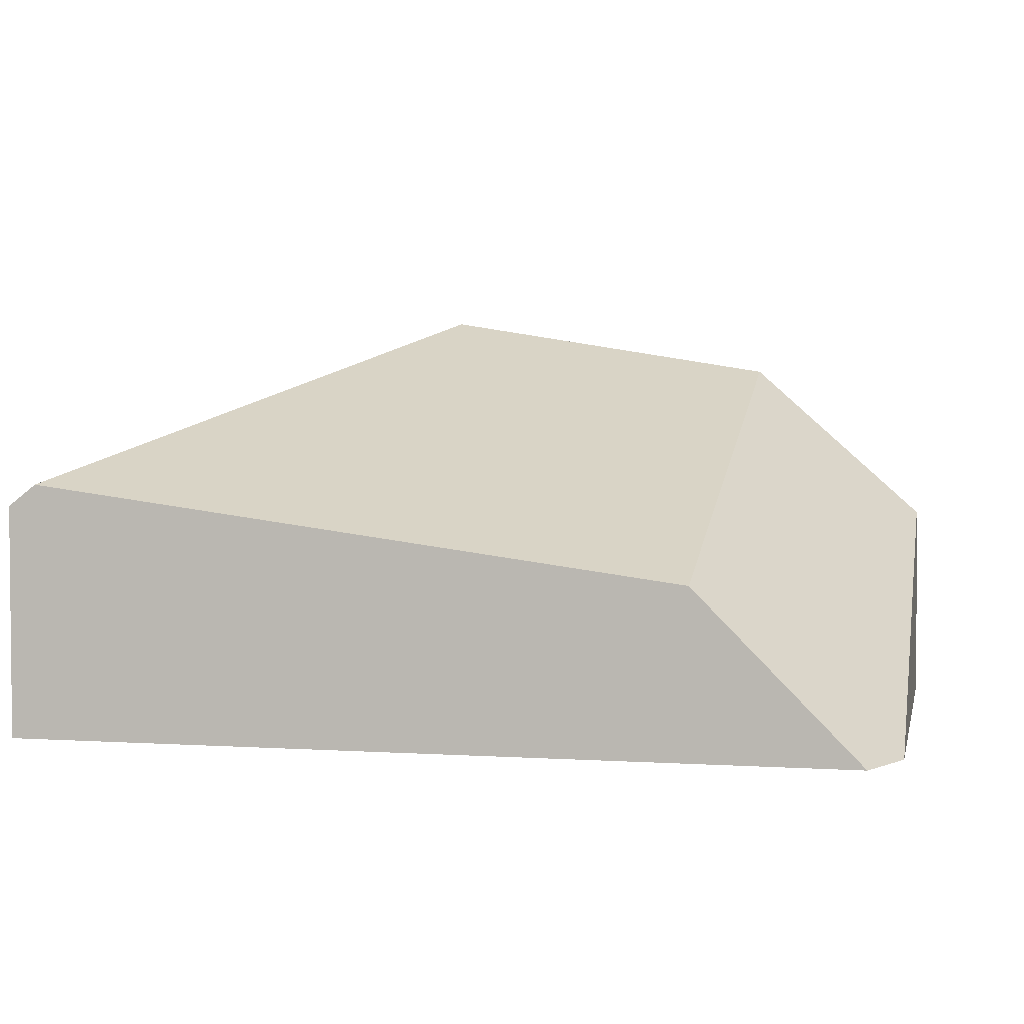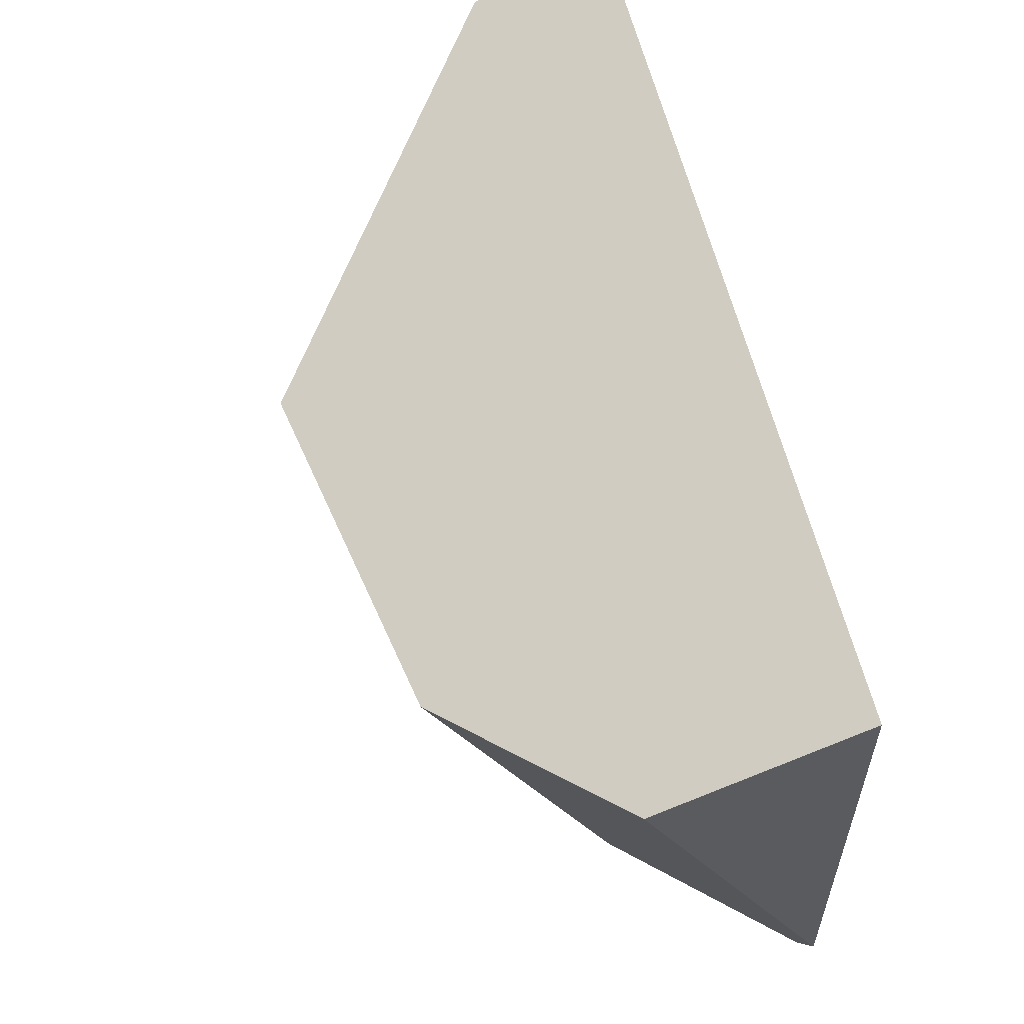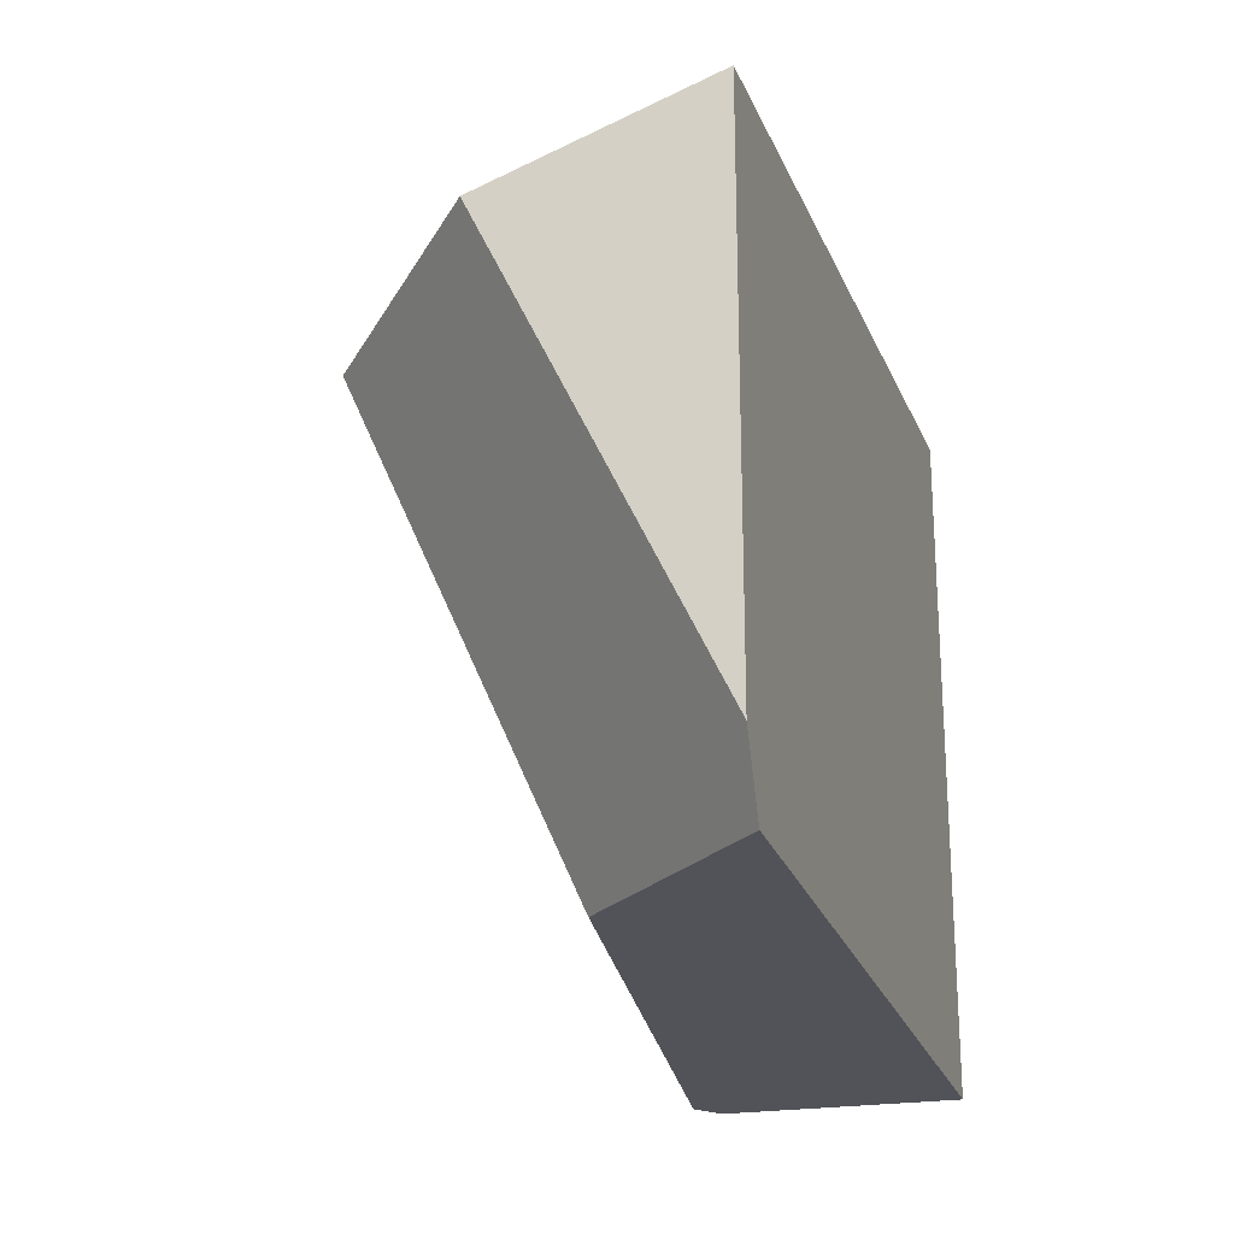
<metadata>
{"format":"obj","ext":"obj","renderer":"f3d","projection":"perspective","resolution":1024,"background":"white","views":[{"elev":3.2,"azim":12.3,"up":"+Z"},{"elev":57.4,"azim":75.2,"up":"+Y"},{"elev":-22.7,"azim":105.9,"up":"+Y"}]}
</metadata>
<code>
g default
v -0.205 0.2658 -0.465
v -0.006264 0.246 -0.4752
v -0.2078 0.334 -0.653
v -0.4038 0.2855 -0.4549
v -0.4066 0.3537 -0.6429
v -0.003478 0.1779 -0.2872
v 0.1925 0.2263 -0.4853
v -0.009051 0.3142 -0.6632
v 0.3913 0.2065 -0.4954
v 0.1897 0.2945 -0.6733
v 0.3885 0.2747 -0.6834
v -0.6053 0.3735 -0.6328
v -0.2022 0.1976 -0.277
v 0.1953 0.1581 -0.2973
v 0.3941 0.1384 -0.3074
v 0.59 0.1868 -0.5055
v 0.5872 0.255 -0.6935
v 0.7888 0.167 -0.5156
v 0.786 0.2352 -0.7036
v 0.9848 0.2155 -0.7137
v 0.7832 0.3034 -0.8916
v 0.5845 0.3232 -0.8815
v 0.3857 0.3429 -0.8714
v 0.1869 0.3627 -0.8613
v -0.01184 0.3824 -0.8512
v -0.2106 0.4022 -0.841
v -0.6081 0.4417 -0.8208
v -0.4094 0.4219 -0.8309
v -0.8069 0.4614 -0.8107
v -0.6026 0.3053 -0.4448
v -0.401 0.2174 -0.2669
v -0.000692 0.1097 -0.09916
v 0.1981 0.08993 -0.1093
v 0.5928 0.1186 -0.3175
v 0.9876 0.1473 -0.5257
v 0.982 0.2837 -0.9017
v -0.8097 0.5296 -0.9987
v -0.8041 0.3932 -0.6227
v -0.1995 0.1294 -0.08905
v 0.03711 0.09319 -0.0658
v -0.000109 0.0954 -0.05978
v 0.01684 0.09439 -0.06252
v 0.1733 0.0851 -0.08778
v 0.1983 0.0836 -0.09183
v 0.2148 0.08263 -0.09449
v 0.2154 0.08259 -0.09459
v 0.3561 0.07423 -0.1173
v 0.3925 0.07206 -0.1232
v 0.3968 0.07181 -0.1239
v 0.414 0.07079 -0.1266
v 0.5192 0.06453 -0.1436
v 0.5702 0.0615 -0.1519
v 0.3994 0.07166 -0.1243
v 0.5952 0.06002 -0.1559
v 0.6851 0.07835 -0.236
v 0.5971 0.0599 -0.1562
v 0.6705 0.07528 -0.2227
v 0.7858 0.09944 -0.3273
v 0.6969 0.08081 -0.2467
v 0.7888 0.1001 -0.33
v 0.7915 0.1006 -0.3325
v 0.8925 0.1218 -0.424
v 0.8552 0.114 -0.3902
v 0.9878 0.1418 -0.5104
v 0.937 0.1311 -0.4644
v 0.9962 0.1435 -0.5181
v 1 0.1461 -0.5263
v 1 0.1443 -0.5215
v 1 0.2088 -0.7003
v 1 0.214 -0.7145
v 1 0.2758 -0.8858
v 1 0.2819 -0.9026
v 0.9805 0.3193 -1
v 1 0.317 -1
v 0.8706 0.3323 -1
v 0.7816 0.3427 -1
v 0.6604 0.357 -1
v 0.5827 0.3661 -1
v 0.4502 0.3817 -1
v 0.3838 0.3896 -1
v 0.24 0.4065 -1
v 0.1849 0.413 -1
v 0.02974 0.4312 -1
v -0.01404 0.4364 -1
v -0.1805 0.456 -1
v -0.213 0.4598 -1
v -0.3907 0.4807 -1
v -0.4119 0.4832 -1
v -0.6009 0.5055 -1
v -0.6108 0.5066 -1
v -0.7845 0.5271 -1
v -0.8097 0.5301 -1
v -0.8111 0.5302 -1
v -1 0.5525 -1
v -1 0.5485 -0.989
v -1 0.5456 -0.9811
v -1 0.4806 -0.8009
v -1 0.4787 -0.7956
v -1 0.4391 -0.686
v -0.9765 0.4293 -0.6664
v -0.9176 0.4045 -0.617
v -0.8615 0.3809 -0.57
v -0.8305 0.3679 -0.544
v -0.8026 0.3562 -0.5206
v -0.7156 0.3196 -0.4477
v -0.7059 0.3156 -0.4396
v -0.6844 0.3065 -0.4215
v -0.6012 0.2716 -0.3518
v -0.5697 0.2583 -0.3254
v -0.5383 0.2451 -0.2991
v -0.4943 0.2266 -0.2622
v -0.4238 0.197 -0.2031
v -0.3998 0.1869 -0.183
v -0.2826 0.1377 -0.08482
v -0.3922 0.1837 -0.1767
v -0.1985 0.1072 -0.02774
v -0.2779 0.1357 -0.08086
v -0.2461 0.1224 -0.05424
v -0.2119 0.108 -0.02558
v -0.1406 0.1037 -0.0371
v -0.1817 0.1062 -0.03046
v -0.05284 0.09853 -0.05127
v -0.3788 -0.3484 -0.2056
v -0.3783 -0.5312 -0.2868
v -0.1798 -0.5207 -0.309
v -0.5389 -0.3921 -0.2034
v -0.5151 -0.3556 -0.1904
v 0.4157 -0.4893 -0.3755
v 0.2172 -0.4998 -0.3534
v 0.4162 -0.6721 -0.4567
v -0.5768 -0.5416 -0.2647
v -0.3777 -0.7139 -0.368
v 0.0187 -0.5102 -0.3312
v 0.2178 -0.6826 -0.4346
v 0.01926 -0.693 -0.4124
v -0.1792 -0.7035 -0.3902
v 0.5681 -0.6213 -0.4547
v 0.5663 -0.6642 -0.4735
v 0.2166 -0.317 -0.2721
v 0.01814 -0.3275 -0.25
v -0.1804 -0.3379 -0.2278
v -0.5011 -0.3342 -0.1828
v -0.4628 -0.2757 -0.162
v -0.6257 -0.4103 -0.2679
v -0.567 -0.435 -0.2187
v -0.5771 -0.4504 -0.2241
v -0.615 -0.5085 -0.2448
v -0.6389 -0.5449 -0.2577
v -0.6774 -0.6038 -0.2787
v -0.6648 -0.5846 -0.2718
v -0.6885 -0.5991 -0.288
v -0.6912 -0.6249 -0.2862
v -0.5762 -0.7244 -0.3459
v 0.5606 -0.7971 -0.5317
v 0.5641 -0.7147 -0.4956
v 0.5588 -0.8395 -0.5503
v 0.5586 -0.8442 -0.5524
v 0.5625 -0.8428 -0.5556
v 0.6694 -0.6759 -0.583
v 0.5695 -0.5886 -0.4404
v 0.5741 -0.481 -0.3932
v 0.5698 -0.5816 -0.4373
v 0.6737 -0.4194 -0.4639
v 0.5751 -0.4557 -0.3821
v 0.5696 -0.5852 -0.4389
v 0.4151 -0.3066 -0.2943
v -0.4567 -0.2663 -0.1587
v -0.563 -0.2214 -0.2478
v -0.3794 -0.1656 -0.1244
v -0.3913 -0.1662 -0.1231
v -0.3867 -0.1593 -0.1206
v -0.7088 -0.1599 -0.37
v -0.5002 -0.03262 -0.2276
v -0.7716 -0.3487 -0.3902
v -0.7033 -0.6435 -0.2928
v -0.7627 -0.7342 -0.3251
v 0.4168 -0.8549 -0.5379
v 0.5585 -0.8474 -0.5538
v 0.5584 -0.8492 -0.5546
v -0.7673 -0.7413 -0.3276
v -0.5757 -0.9072 -0.4271
v -0.3772 -0.8967 -0.4493
v -0.1787 -0.8862 -0.4714
v 0.2183 -0.8653 -0.5158
v 0.01982 -0.8758 -0.4936
v 0.6651 -0.9324 -0.7021
v 0.7719 -0.7656 -0.7294
v 0.7762 -0.5091 -0.6103
v 0.5756 -0.4455 -0.3777
v 0.5802 -0.3377 -0.3304
v 0.5807 -0.3262 -0.3254
v 0.7805 -0.2526 -0.4913
v 0.2161 -0.1342 -0.1909
v 0.01758 -0.1447 -0.1688
v -0.1809 -0.1552 -0.1466
v -0.3795 -0.1482 -0.1167
v -0.3649 -0.1259 -0.1088
v -0.3543 -0.09416 -0.1054
v -0.3463 -0.09754 -0.09866
v -0.646 0.02892 -0.3499
v -0.8546 -0.09836 -0.4923
v -0.9174 -0.2872 -0.5124
v -0.8344 -0.5375 -0.4103
v -0.7747 -0.7526 -0.3316
v -0.8972 -0.7263 -0.4304
v -0.7877 -0.7725 -0.3387
v -0.8285 -0.835 -0.3609
v -0.8434 -0.8577 -0.369
v -0.7741 -0.9176 -0.4049
v 0.5531 -0.9729 -0.6088
v 0.5531 -0.9737 -0.6091
v -0.8865 -0.9235 -0.3924
v -0.96 -0.9152 -0.4506
v -0.8981 -0.9413 -0.3987
v 0.8745 -0.8553 -0.8759
v 0.8787 -0.5987 -0.7568
v 0.883 -0.3422 -0.6377
v 0.6779 -0.1629 -0.3448
v 0.8873 -0.08571 -0.5186
v 0.5812 -0.314 -0.3201
v 0.5819 -0.2978 -0.3129
v 0.5831 -0.2697 -0.3006
v 0.4146 -0.1238 -0.2131
v -0.3373 -0.08379 -0.09378
v -0.3106 -0.04291 -0.07924
v -0.1815 0.02761 -0.06538
v -0.2675 0.02307 -0.05578
v -0.2915 0.09465 -0.08524
v -0.4374 0.1562 -0.2075
v -0.7918 0.09046 -0.4721
v -0.5832 0.2177 -0.3297
v -0.9377 0.152 -0.5944
v -0.729 0.2793 -0.452
v -0.9802 -0.476 -0.5326
v 0.4172 -1 -0.6024
v 0.3739 -1 -0.5966
v 0.552 -1 -0.6206
v 0.6218 -1 -0.691
v 0.7423 -1 -0.8124
v -0.9195 -0.9741 -0.4103
v -0.9882 -1 -0.4596
v -0.9364 -1 -0.4196
v -0.8896 -1 -0.4259
v -0.7739 -1 -0.4415
v -0.679 -1 -0.4543
v -0.5754 -1 -0.4683
v -0.4684 -1 -0.4828
v -0.3768 -1 -0.4952
v -0.2578 -1 -0.5112
v -0.1783 -1 -0.522
v -0.04726 -1 -0.5397
v 0.0202 -1 -0.5488
v 0.1633 -1 -0.5681
v 0.2187 -1 -0.5756
v 0.7818 -1 -0.8521
v 0.9813 -0.6884 -0.9032
v 0.9856 -0.4319 -0.7841
v 0.9899 -0.1754 -0.6651
v 0.7848 0.003962 -0.3722
v 0.5862 -0.1967 -0.2687
v 0.5897 -0.1146 -0.2327
v 0.2155 0.04852 -0.1097
v 0.01702 0.03807 -0.08755
v -0.2345 0.07349 -0.03785
v -0.236 0.07121 -0.03866
v -0.8749 0.3408 -0.5743
v -1 0.2645 -0.6597
v -1 0.3936 -0.6792
v -1 0.1783 -0.6467
v -1 0.114 -0.637
v -1 -0.03547 -0.6144
v -1 -0.03654 -0.6142
v -1 -0.03701 -0.6142
v -1 -0.1871 -0.5915
v -1 -0.2523 -0.5817
v -1 -0.3376 -0.5688
v -1 -0.4676 -0.5492
v -1 -0.4881 -0.5461
v -1 -0.5355 -0.5389
v -1 -0.6386 -0.5233
v -1 -0.6829 -0.5167
v -1 -0.7891 -0.5006
v -1 -0.8983 -0.4841
v -1 -0.9396 -0.4779
v -1 -1 -0.4688
v -1 -1 -1
v 0.9286 -1 -1
v 0.8276 -1 -0.8983
v 0.9501 -0.9548 -1
v 0.9614 -0.9313 -1
v 1 -0.8504 -1
v 1 -0.809 -0.9801
v 1 -0.7048 -0.9299
v 1 -0.6815 -0.9188
v 1 -0.6592 -0.908
v 1 -0.554 -0.8574
v 1 -0.4445 -0.8047
v 1 -0.4266 -0.7961
v 1 -0.4094 -0.7878
v 1 -0.2991 -0.7348
v 1 -0.1842 -0.6795
v 1 -0.1716 -0.6735
v 1 -0.1595 -0.6677
v 1 -0.04417 -0.6122
v 1 0.07602 -0.5543
v 0.9941 0.08114 -0.546
v 1 0.0833 -0.5508
v 1 0.09029 -0.5475
v 0.5917 -0.06721 -0.2119
v 0.5908 -0.08673 -0.2205
v 0.5905 -0.09384 -0.2236
v 0.414 0.05899 -0.1319
v -1 0.415 -0.6824
v 0.5926 -0.04639 -0.2028
g CubeShatter07
f 1 2 3
f 4 1 5
f 6 2 1
f 2 7 8
f 7 9 10
f 9 11 10
f 7 10 8
f 2 8 3
f 1 3 5
f 4 5 12
f 13 1 4
f 13 6 1
f 6 14 2
f 14 7 2
f 15 9 7
f 9 16 11
f 16 17 11
f 18 19 17
f 19 20 21
f 17 19 22
f 11 17 23
f 10 11 24
f 8 10 25
f 3 8 26
f 12 5 27
f 5 3 28
f 12 27 29
f 30 4 12
f 31 13 4
f 32 6 13
f 32 33 6
f 33 14 6
f 14 15 7
f 15 34 9
f 34 16 9
f 16 18 17
f 18 35 19
f 35 20 19
f 20 36 21
f 19 21 22
f 17 22 23
f 11 23 24
f 10 24 25
f 8 25 26
f 3 26 28
f 5 28 27
f 29 27 37
f 38 12 29
f 30 12 38
f 31 4 30
f 39 13 31
f 39 32 13
f 40 32 42
f 32 41 42
f 32 40 33
f 44 33 43
f 43 33 40
f 45 33 44
f 47 33 46
f 46 33 45
f 48 14 47
f 14 33 47
f 49 15 48
f 15 14 48
f 52 15 51
f 49 53 15
f 53 50 15
f 50 51 15
f 54 34 52
f 34 15 52
f 54 56 34
f 55 34 57
f 34 56 57
f 55 59 34
f 58 34 59
f 60 16 58
f 16 34 58
f 60 61 16
f 61 18 16
f 61 63 18
f 62 18 63
f 35 18 64
f 64 18 65
f 18 62 65
f 66 35 64
f 35 66 67
f 67 66 68
f 20 35 69
f 69 35 67
f 70 20 69
f 36 20 71
f 71 20 70
f 72 36 71
f 73 36 74
f 74 36 72
f 75 36 73
f 76 21 75
f 75 21 36
f 77 21 76
f 78 22 77
f 77 22 21
f 79 22 78
f 80 23 79
f 79 23 22
f 81 23 80
f 82 24 81
f 81 24 23
f 83 24 82
f 84 25 83
f 83 25 24
f 85 25 84
f 86 26 85
f 85 26 25
f 87 26 86
f 88 28 87
f 28 26 87
f 89 28 88
f 90 27 89
f 27 28 89
f 37 27 91
f 91 27 90
f 92 37 91
f 93 37 92
f 37 93 95
f 94 95 93
f 95 96 37
f 96 29 37
f 97 29 96
f 97 98 29
f 98 38 29
f 38 98 101
f 101 98 100
f 99 100 98
f 101 102 38
f 104 38 103
f 102 103 38
f 30 38 106
f 106 38 105
f 105 38 104
f 108 30 107
f 107 30 106
f 31 30 111
f 111 30 110
f 110 30 109
f 109 30 108
f 113 31 112
f 112 31 111
f 39 31 114
f 114 31 115
f 31 113 115
f 114 117 39
f 117 118 39
f 116 39 119
f 39 118 119
f 120 39 121
f 39 116 121
f 39 120 32
f 120 122 32
f 122 41 32
f 123 124 125
f 124 123 126
f 126 123 127
f 128 129 130
f 124 131 132
f 129 133 134
f 133 125 135
f 125 124 136
f 128 130 137
f 137 130 138
f 139 129 128
f 140 133 129
f 141 125 133
f 127 123 142
f 142 123 143
f 141 123 125
f 142 144 127
f 127 144 126
f 144 145 126
f 126 145 124
f 131 124 146
f 145 146 124
f 147 131 146
f 148 131 147
f 149 150 151
f 131 148 153
f 148 150 153
f 150 149 153
f 149 152 153
f 129 134 130
f 154 155 130
f 138 130 155
f 156 157 158
f 131 153 132
f 124 132 136
f 133 135 134
f 125 136 135
f 158 159 156
f 156 159 154
f 155 154 159
f 160 137 159
f 137 138 159
f 138 155 159
f 162 163 161
f 161 163 164
f 137 160 128
f 160 165 128
f 165 162 128
f 162 161 128
f 166 139 128
f 139 140 129
f 140 141 133
f 144 142 168
f 167 168 143
f 143 168 142
f 169 170 123
f 143 123 167
f 123 170 167
f 169 123 141
f 170 169 171
f 172 168 173
f 172 174 168
f 174 144 168
f 151 150 144
f 150 148 144
f 148 147 144
f 145 144 146
f 147 146 144
f 149 151 152
f 152 151 175
f 152 175 153
f 175 176 153
f 130 134 177
f 178 157 177
f 157 156 177
f 156 154 177
f 154 130 177
f 179 158 178
f 157 178 158
f 180 181 176
f 181 153 176
f 132 153 182
f 136 132 183
f 134 135 184
f 135 136 185
f 158 186 187
f 159 158 187
f 165 160 188
f 160 159 188
f 165 188 162
f 162 188 163
f 164 163 189
f 189 163 190
f 161 164 128
f 164 189 128
f 189 166 128
f 191 190 192
f 190 163 192
f 193 139 166
f 194 140 139
f 195 141 140
f 198 168 197
f 197 168 196
f 196 168 171
f 171 168 170
f 167 170 168
f 197 199 198
f 195 169 141
f 171 169 196
f 173 168 198
f 200 172 173
f 201 172 200
f 202 174 172
f 174 203 144
f 203 151 144
f 151 205 175
f 175 205 176
f 176 205 180
f 180 205 204
f 204 205 206
f 204 206 209
f 206 207 209
f 207 208 209
f 134 184 177
f 178 177 179
f 177 210 179
f 211 186 210
f 158 179 186
f 179 210 186
f 207 213 208
f 214 212 213
f 212 208 213
f 212 209 208
f 180 204 181
f 204 209 181
f 153 181 182
f 132 182 183
f 136 183 185
f 135 185 184
f 187 186 215
f 159 187 216
f 188 159 216
f 163 188 217
f 192 163 217
f 218 192 219
f 191 192 220
f 220 192 218
f 189 190 166
f 190 191 166
f 191 220 166
f 220 221 166
f 223 166 222
f 222 166 221
f 223 193 166
f 193 194 139
f 194 195 140
f 199 224 198
f 195 226 225
f 225 226 227
f 225 224 195
f 169 195 196
f 196 195 197
f 197 195 199
f 195 224 199
f 173 198 228
f 200 173 229
f 230 200 231
f 232 230 233
f 230 201 200
f 201 202 172
f 202 234 174
f 234 203 174
f 203 205 151
f 206 205 207
f 207 205 213
f 235 177 236
f 236 177 184
f 237 211 235
f 211 210 235
f 210 177 235
f 237 238 211
f 211 238 186
f 239 186 238
f 214 213 240
f 241 242 213
f 240 213 242
f 242 243 240
f 244 209 243
f 243 209 240
f 240 209 214
f 214 209 212
f 245 209 244
f 246 181 245
f 245 181 209
f 247 181 246
f 248 182 247
f 247 182 181
f 249 182 248
f 250 183 249
f 249 183 182
f 251 183 250
f 252 185 251
f 251 185 183
f 253 185 252
f 254 184 253
f 253 184 185
f 236 184 254
f 255 215 239
f 215 186 239
f 187 215 256
f 216 187 256
f 188 216 257
f 217 188 257
f 192 217 258
f 219 192 258
f 259 218 219
f 220 218 221
f 221 218 222
f 260 222 218
f 222 260 223
f 260 261 223
f 262 193 223
f 263 194 193
f 226 195 194
f 264 265 226
f 227 226 265
f 198 224 228
f 224 225 228
f 225 227 228
f 227 265 228
f 229 173 228
f 231 200 229
f 233 230 231
f 266 232 233
f 267 266 268
f 269 232 267
f 267 232 266
f 270 232 269
f 271 232 270
f 272 230 271
f 230 232 271
f 272 273 230
f 273 201 230
f 274 201 273
f 275 202 274
f 274 202 201
f 276 202 275
f 277 234 276
f 276 234 202
f 278 234 277
f 279 234 278
f 280 203 279
f 203 234 279
f 281 205 280
f 280 205 203
f 282 205 281
f 283 213 282
f 282 213 205
f 284 213 283
f 213 284 241
f 241 284 285
f 287 288 286
f 288 255 286
f 255 239 286
f 239 238 286
f 238 237 286
f 237 235 286
f 235 236 286
f 236 254 286
f 254 253 286
f 253 252 286
f 252 251 286
f 251 250 286
f 250 249 286
f 249 248 286
f 248 247 286
f 247 246 286
f 246 245 286
f 245 244 286
f 244 243 286
f 243 242 286
f 242 241 286
f 241 285 286
f 287 289 288
f 255 288 215
f 290 215 289
f 288 289 215
f 290 291 215
f 291 292 215
f 256 215 293
f 293 215 292
f 294 256 293
f 295 256 294
f 296 216 295
f 216 256 295
f 257 216 297
f 297 216 296
f 298 257 297
f 299 257 298
f 257 299 217
f 300 217 299
f 258 217 301
f 301 217 300
f 302 258 301
f 303 258 302
f 258 303 219
f 304 219 303
f 306 219 305
f 305 219 304
f 307 306 305
f 308 306 307
f 259 219 306
f 309 310 259
f 310 218 259
f 310 311 218
f 311 261 218
f 261 260 218
f 261 311 223
f 311 312 223
f 312 262 223
f 262 263 193
f 263 226 194
f 121 116 226
f 264 226 119
f 116 119 226
f 228 265 118
f 265 264 118
f 119 118 264
f 118 117 228
f 229 228 115
f 117 114 228
f 114 115 228
f 115 113 229
f 113 112 229
f 231 229 110
f 110 229 111
f 111 229 112
f 110 109 231
f 233 231 107
f 107 231 108
f 108 231 109
f 107 106 233
f 106 105 233
f 266 233 103
f 103 233 104
f 104 233 105
f 103 102 266
f 266 102 268
f 102 101 268
f 268 101 313
f 101 100 313
f 100 99 313
f 94 286 95
f 95 286 96
f 96 286 97
f 97 286 98
f 98 286 99
f 99 286 313
f 313 286 268
f 268 286 267
f 267 286 269
f 269 286 270
f 270 286 271
f 271 286 272
f 272 286 273
f 273 286 274
f 274 286 275
f 275 286 276
f 276 286 277
f 277 286 278
f 278 286 279
f 279 286 280
f 280 286 281
f 281 286 282
f 282 286 283
f 285 284 286
f 286 284 283
f 94 93 286
f 286 93 287
f 93 92 287
f 92 91 287
f 91 90 287
f 90 89 287
f 89 88 287
f 88 87 287
f 87 86 287
f 86 85 287
f 85 84 287
f 84 83 287
f 83 82 287
f 287 82 289
f 289 82 290
f 82 81 290
f 290 81 291
f 81 80 291
f 80 79 291
f 79 78 291
f 78 77 291
f 77 76 291
f 76 75 291
f 74 291 73
f 73 291 75
f 291 74 292
f 292 74 293
f 293 74 294
f 294 74 295
f 295 74 296
f 296 74 297
f 297 74 298
f 298 74 299
f 299 74 300
f 74 72 300
f 300 72 301
f 72 71 301
f 71 70 301
f 301 70 302
f 302 70 303
f 303 70 304
f 70 69 304
f 304 69 305
f 305 69 307
f 307 69 308
f 68 308 67
f 69 67 308
f 65 306 64
f 306 308 64
f 64 308 66
f 66 308 68
f 306 65 259
f 65 62 259
f 62 63 259
f 59 259 58
f 63 61 259
f 58 259 60
f 61 60 259
f 309 259 314
f 259 59 314
f 59 55 314
f 55 57 314
f 57 56 314
f 312 311 51
f 311 310 51
f 310 309 51
f 309 314 51
f 51 314 52
f 56 54 314
f 52 314 54
f 51 50 312
f 50 53 312
f 312 53 262
f 53 49 262
f 49 48 262
f 48 47 262
f 47 46 262
f 43 262 44
f 46 45 262
f 45 44 262
f 262 43 263
f 42 263 40
f 43 40 263
f 42 41 263
f 263 41 122
f 263 122 226
f 122 120 226
f 120 121 226

</code>
